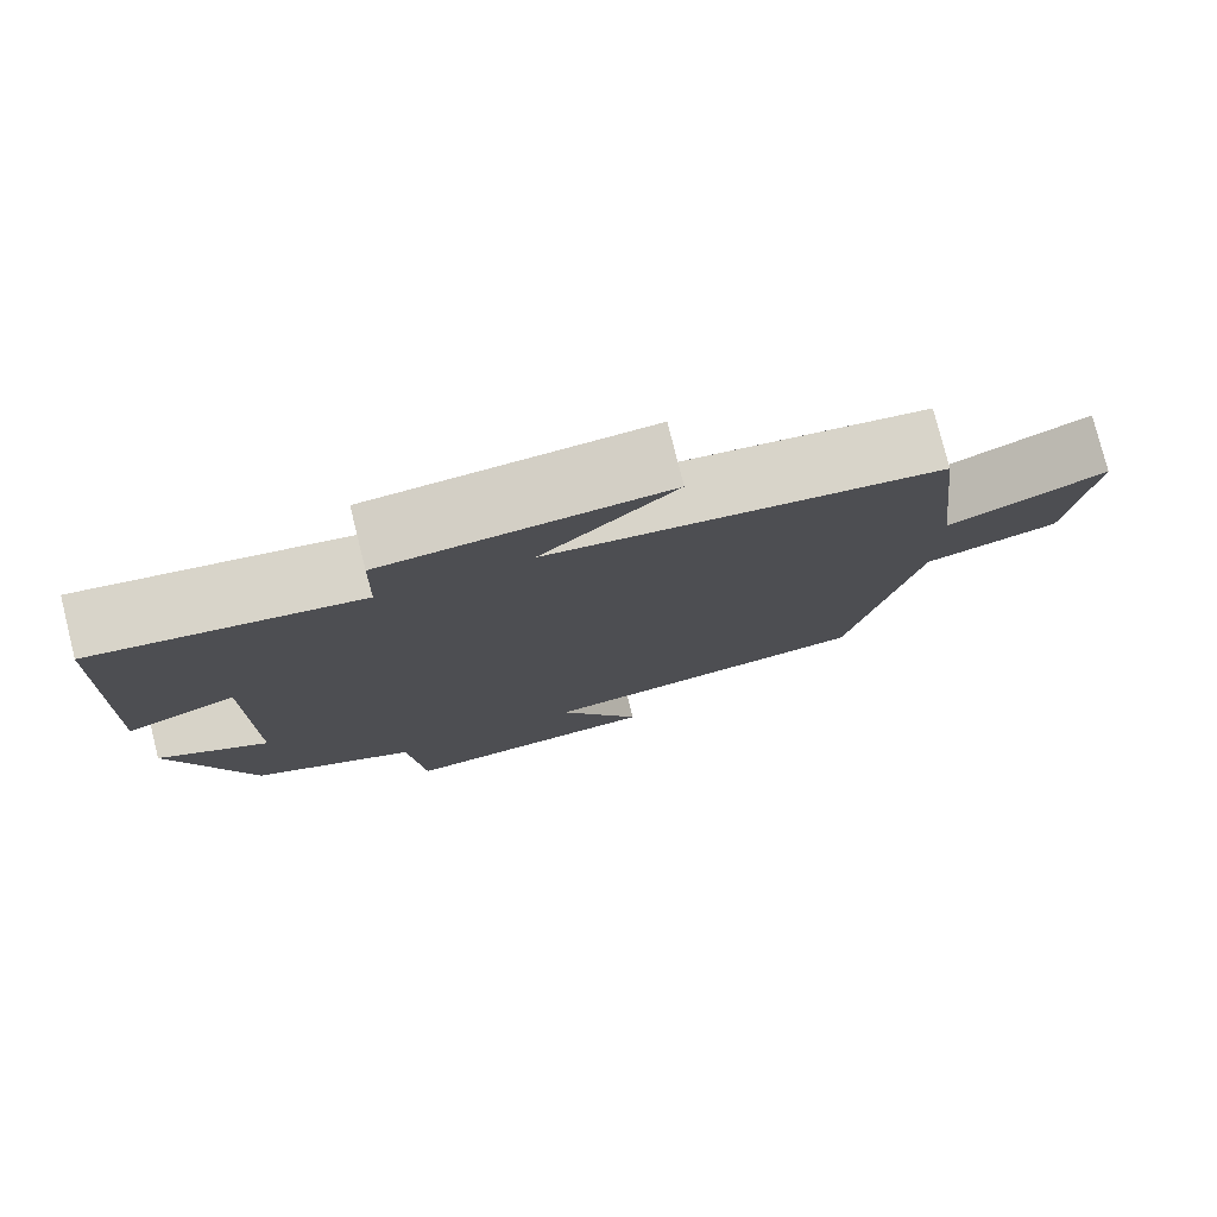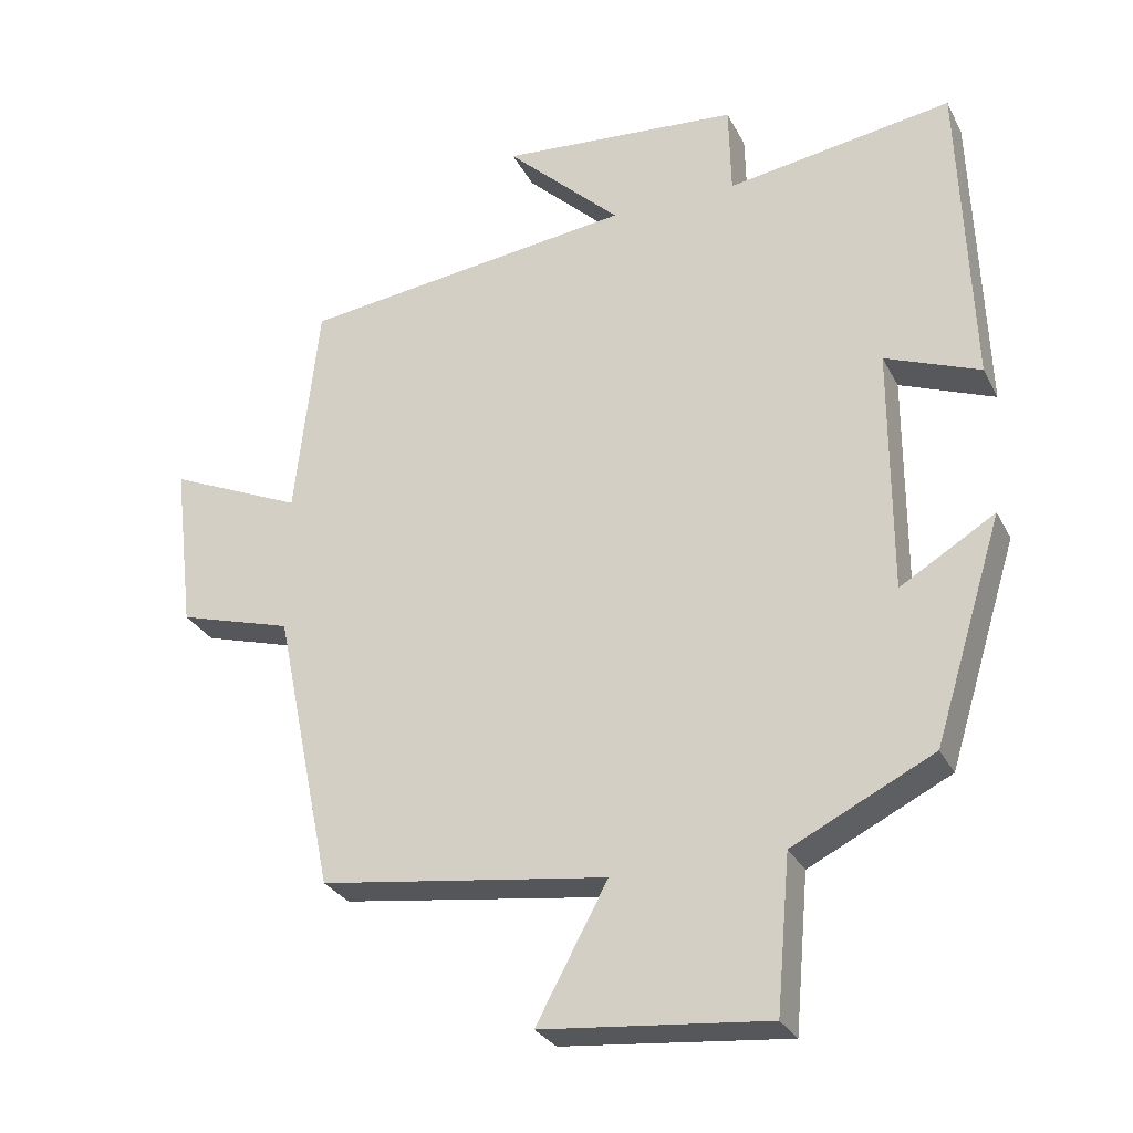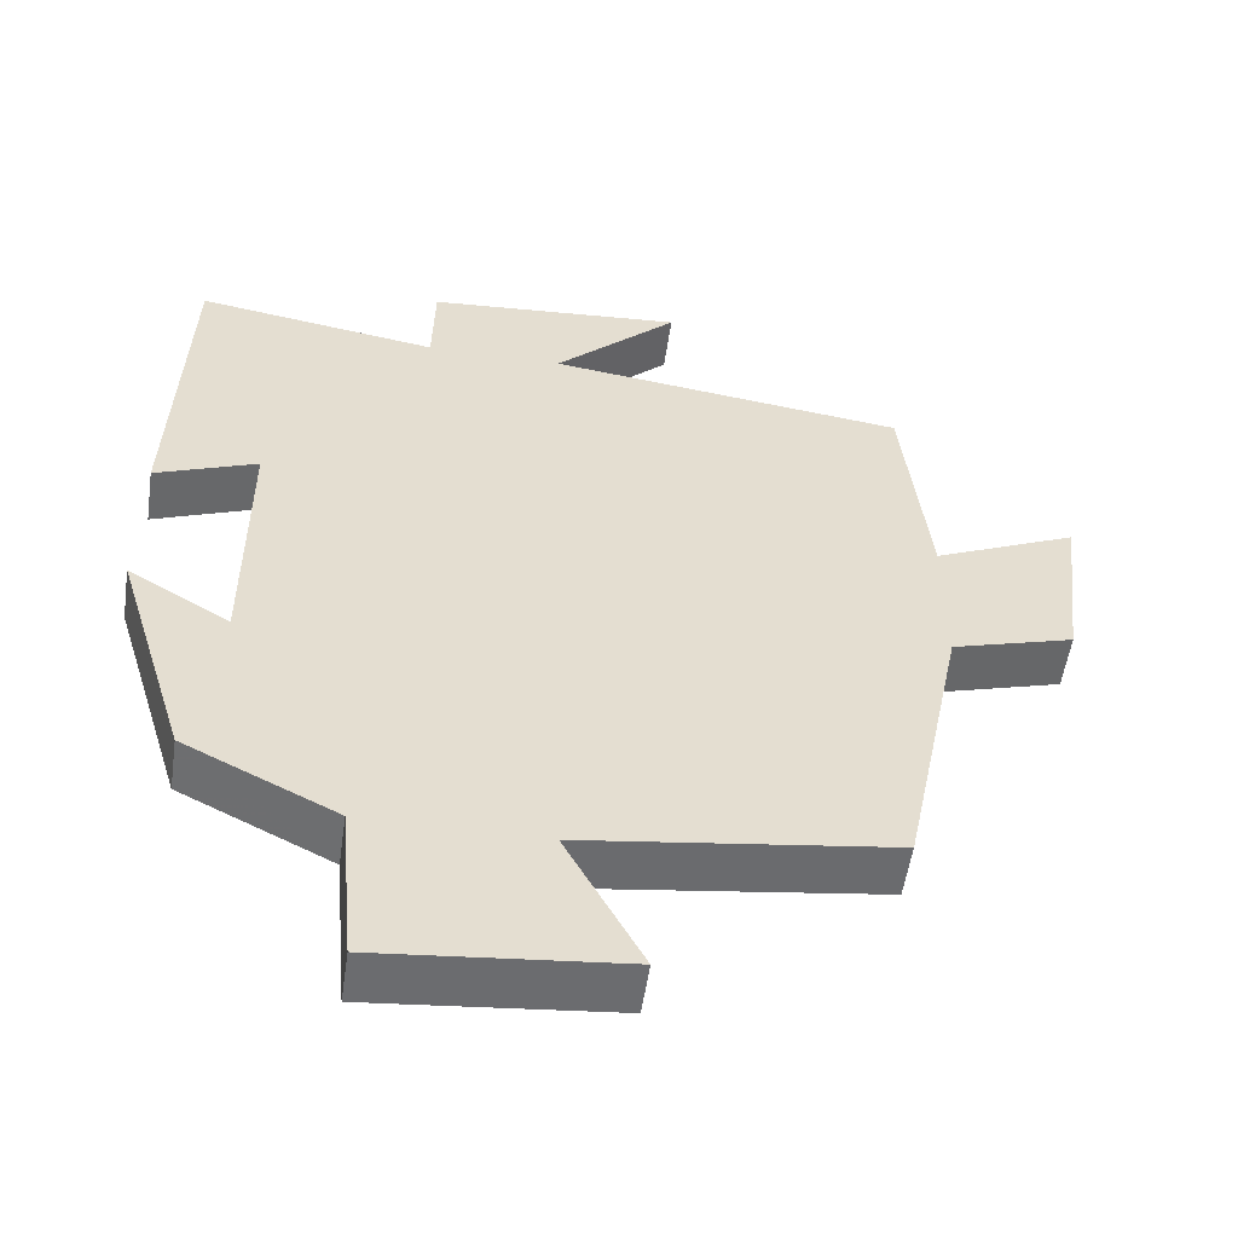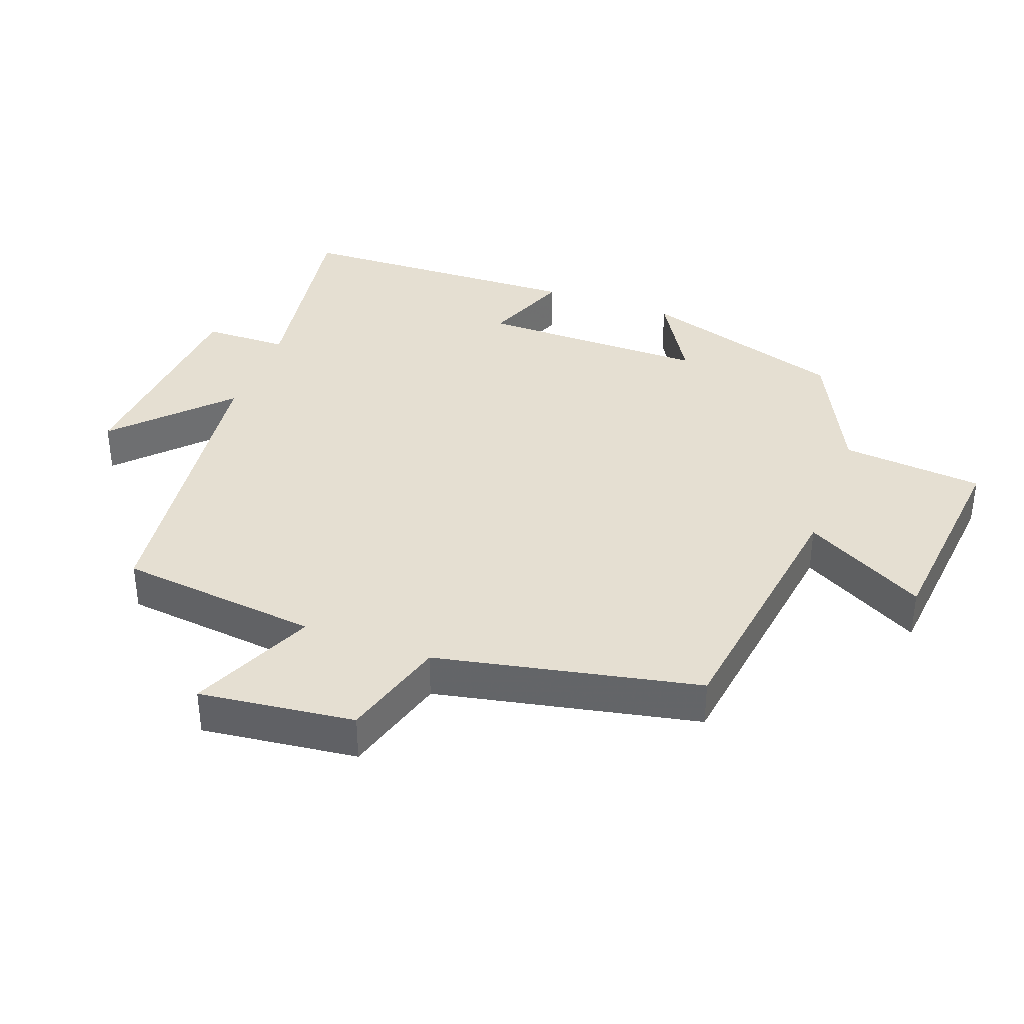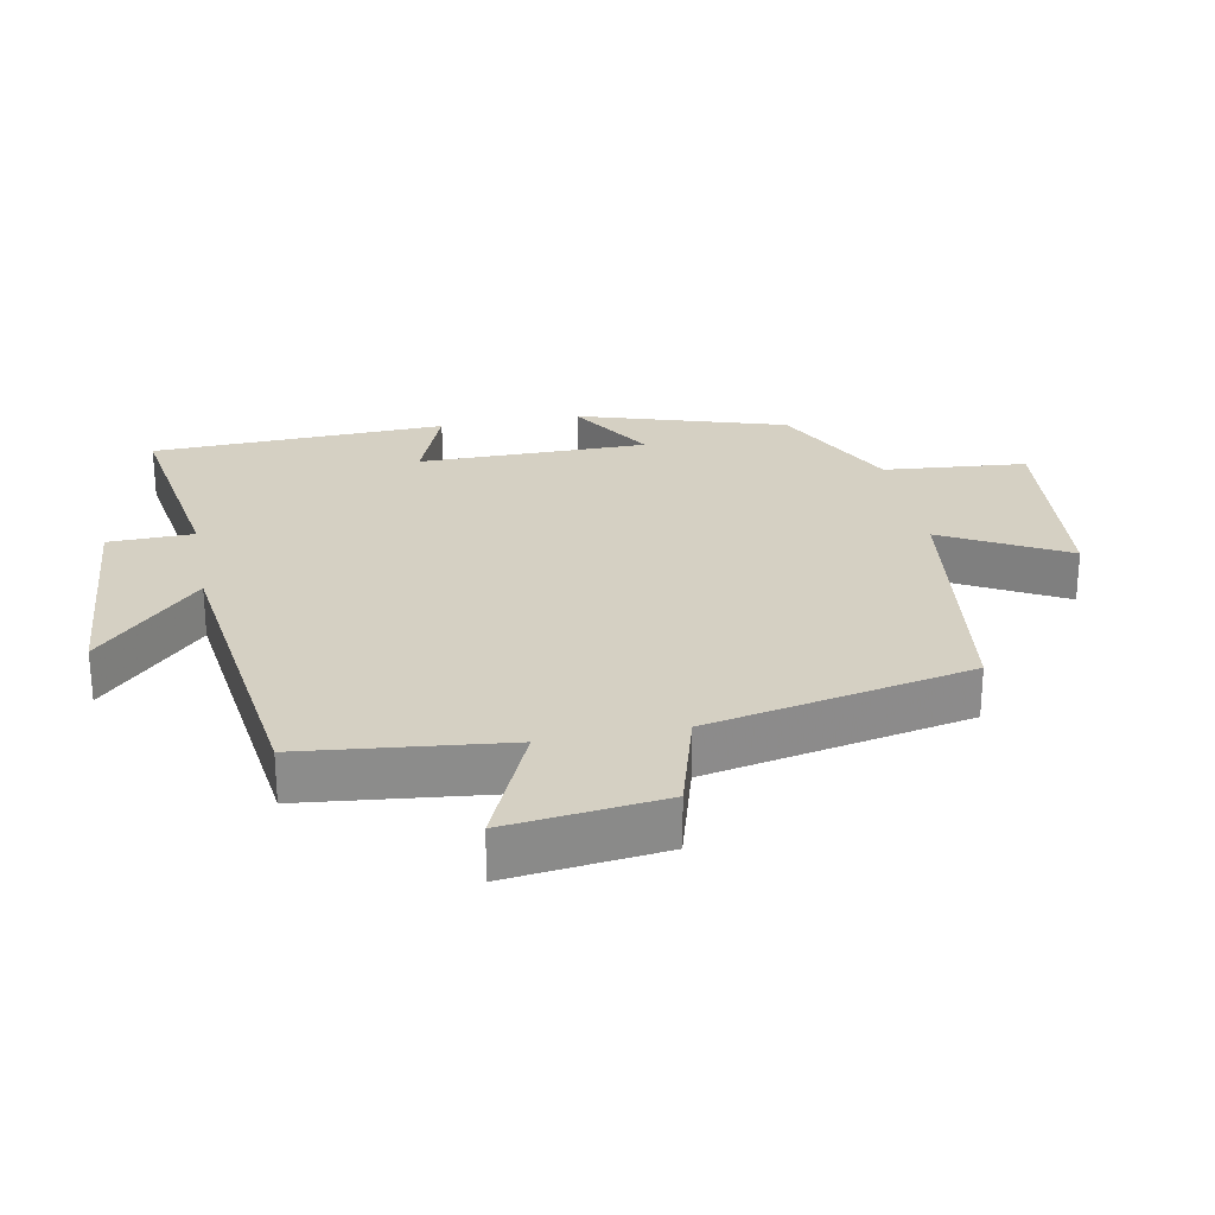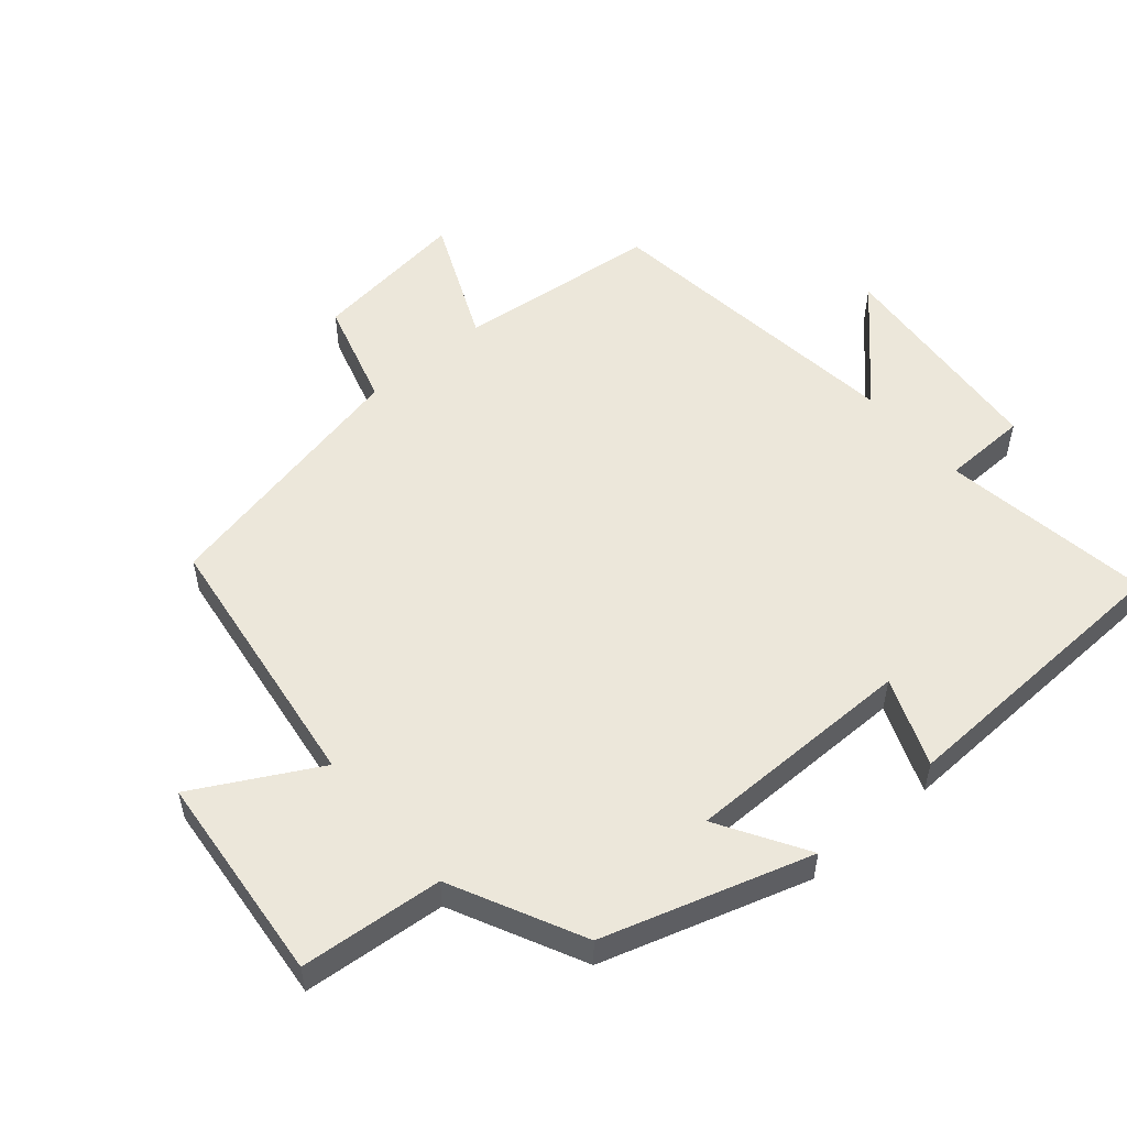
<metadata>
{"format":"obj","ext":"obj","renderer":"f3d","projection":"perspective","resolution":1024,"background":"white","views":[{"elev":78.2,"azim":-14.1,"up":"+Z"},{"elev":-28.7,"azim":-157.2,"up":"+Z"},{"elev":-54.1,"azim":-8.3,"up":"+Z"},{"elev":37.4,"azim":110.4,"up":"+Y"},{"elev":26.2,"azim":79.1,"up":"+Y"},{"elev":54.1,"azim":-130.5,"up":"+Y"}]}
</metadata>
<code>
v 0.467 0.07 0.441
v 0.5 0.07 0.141
v 0.686 0.07 0.223
v 0.658 0.07 -0.009
v 0.5 0.07 -0.055
v 0.419 0.07 -0.446
v 0.022 0.07 -0.5
v 0.121 0.07 -0.682
v -0.191 0.07 -0.712
v -0.21 0.07 -0.5
v -0.405 0.07 -0.404
v -0.5 0.07 -0.097
v -0.369 0.07 -0.176
v -0.369 0.07 0.164
v -0.5 0.07 0.113
v -0.484 0.07 0.549
v -0.172 0.07 0.5
v -0.169 0.07 0.626
v 0.163 0.07 0.652
v 0.004 0.07 0.5
v 0.467 0 0.441
v 0.5 0 0.141
v 0.686 0 0.223
v 0.658 0 -0.009
v 0.5 0 -0.055
v 0.419 0 -0.446
v 0.022 0 -0.5
v 0.121 0 -0.682
v -0.191 0 -0.712
v -0.21 0 -0.5
v -0.405 0 -0.404
v -0.5 0 -0.097
v -0.369 0 -0.176
v -0.369 0 0.164
v -0.5 0 0.113
v -0.484 0 0.549
v -0.172 0 0.5
v -0.169 0 0.626
v 0.163 0 0.652
v 0.004 0 0.5
f 17 18 19 20
f 17 20 1 2
f 14 15 16 17
f 13 14 17 2
f 10 11 12 13
f 10 13 2
f 7 8 9 10
f 5 6 7 10
f 5 10 2 3
f 3 4 5
f 40 39 38 37
f 22 21 40 37
f 37 36 35 34
f 22 37 34 33
f 33 32 31 30
f 22 33 30
f 30 29 28 27
f 30 27 26 25
f 23 22 30 25
f 25 24 23
f 1 21 22 2
f 2 22 23 3
f 3 23 24 4
f 4 24 25 5
f 5 25 26 6
f 6 26 27 7
f 7 27 28 8
f 8 28 29 9
f 9 29 30 10
f 10 30 31 11
f 11 31 32 12
f 12 32 33 13
f 13 33 34 14
f 14 34 35 15
f 15 35 36 16
f 16 36 37 17
f 17 37 38 18
f 18 38 39 19
f 19 39 40 20
f 20 40 21 1

</code>
